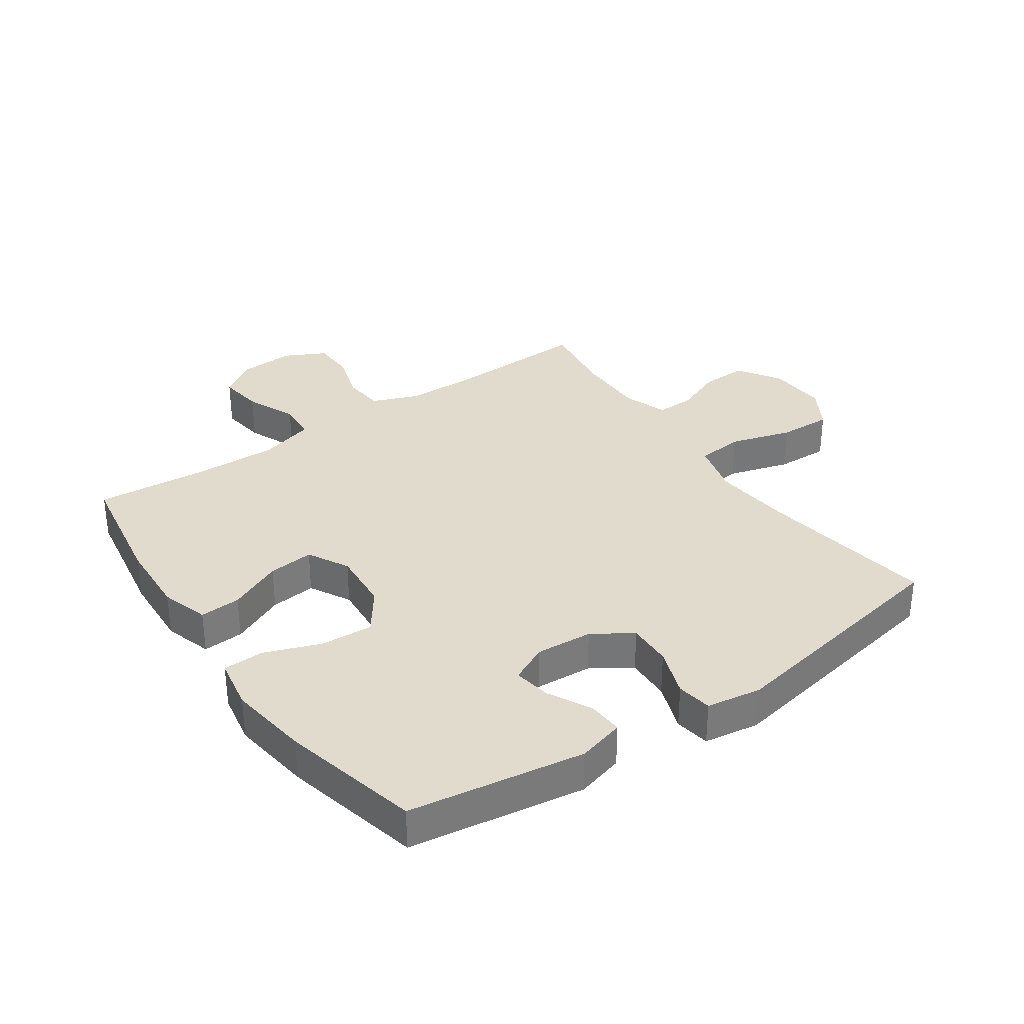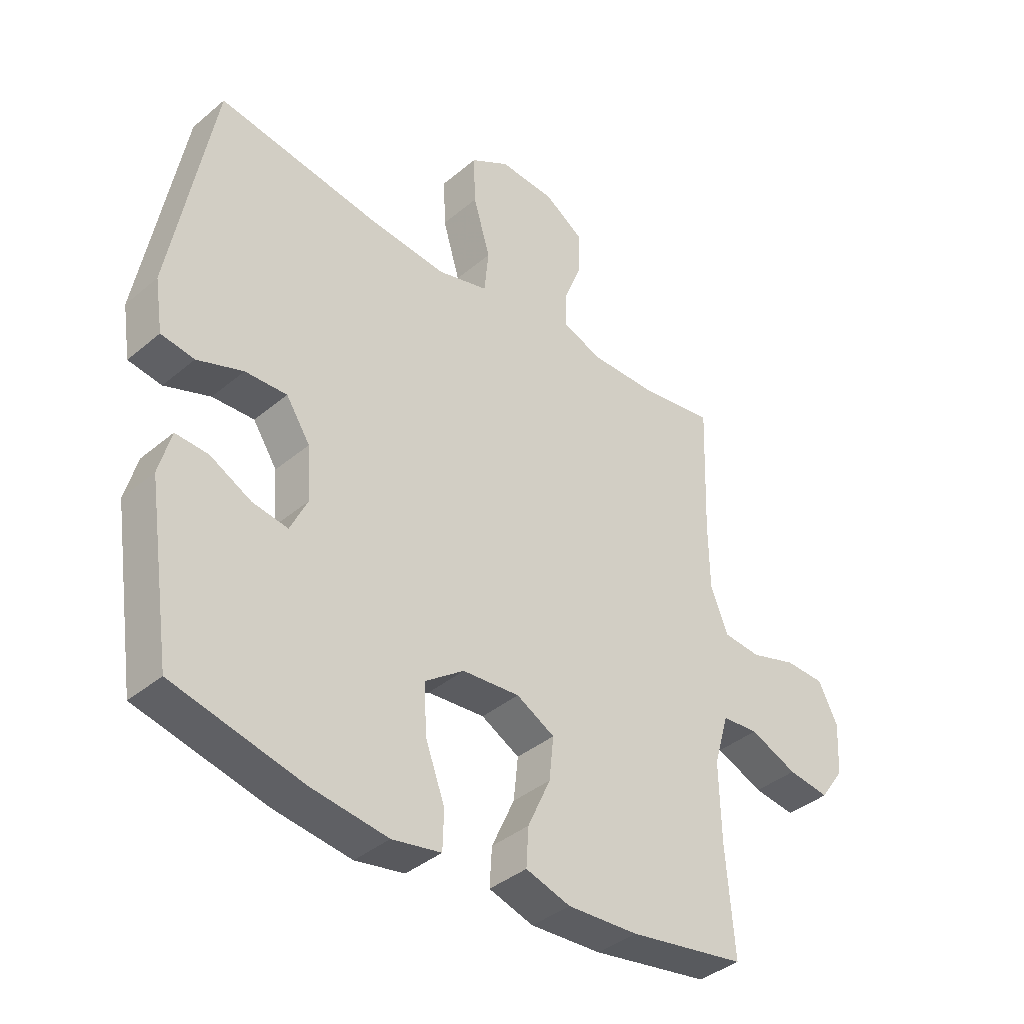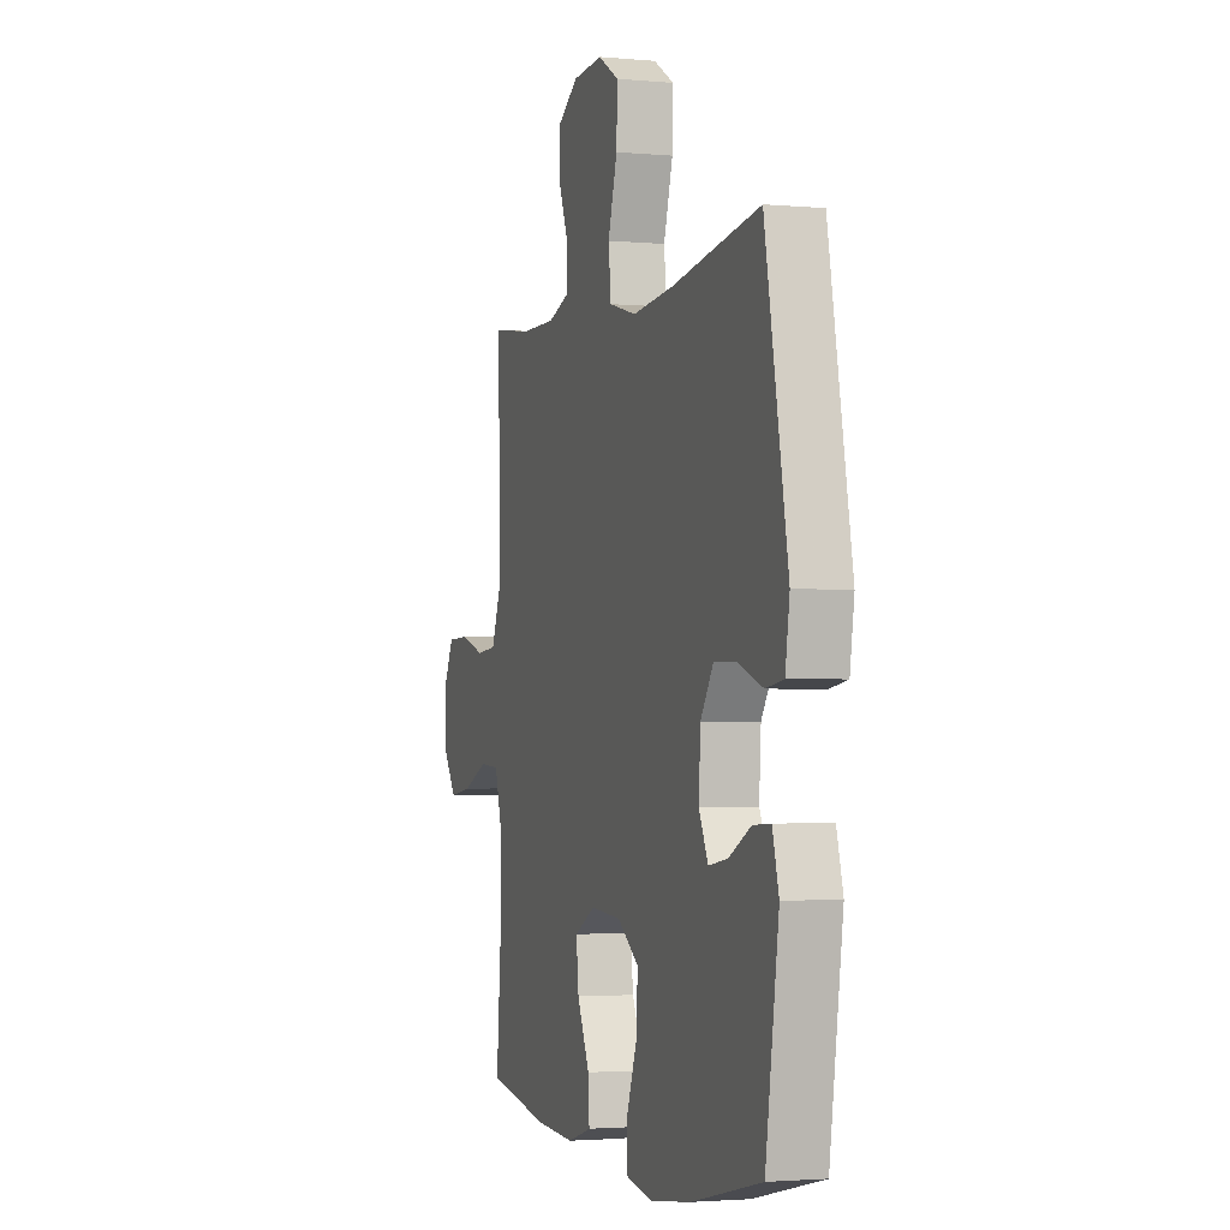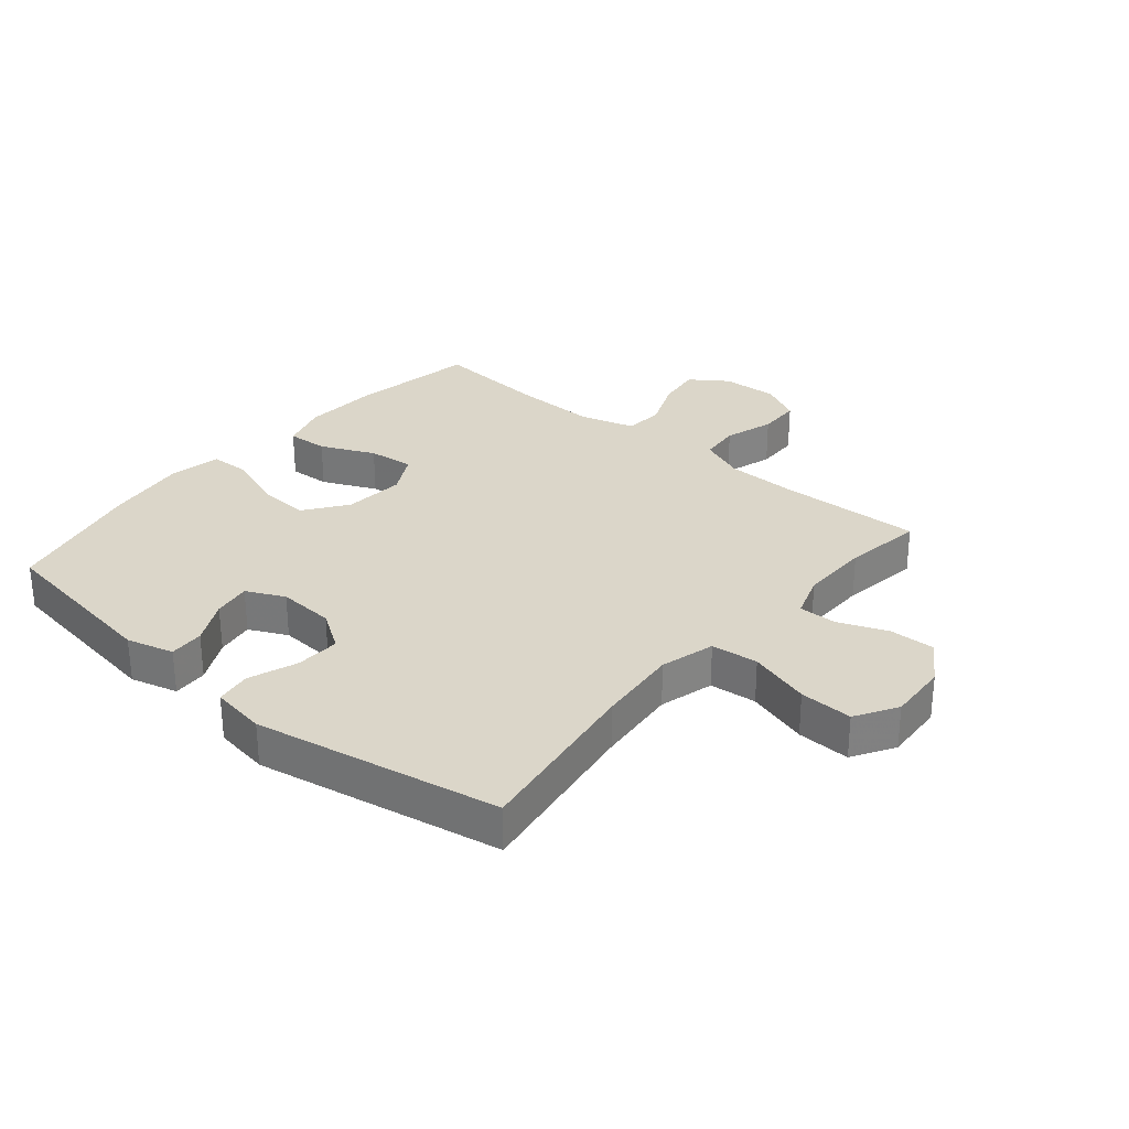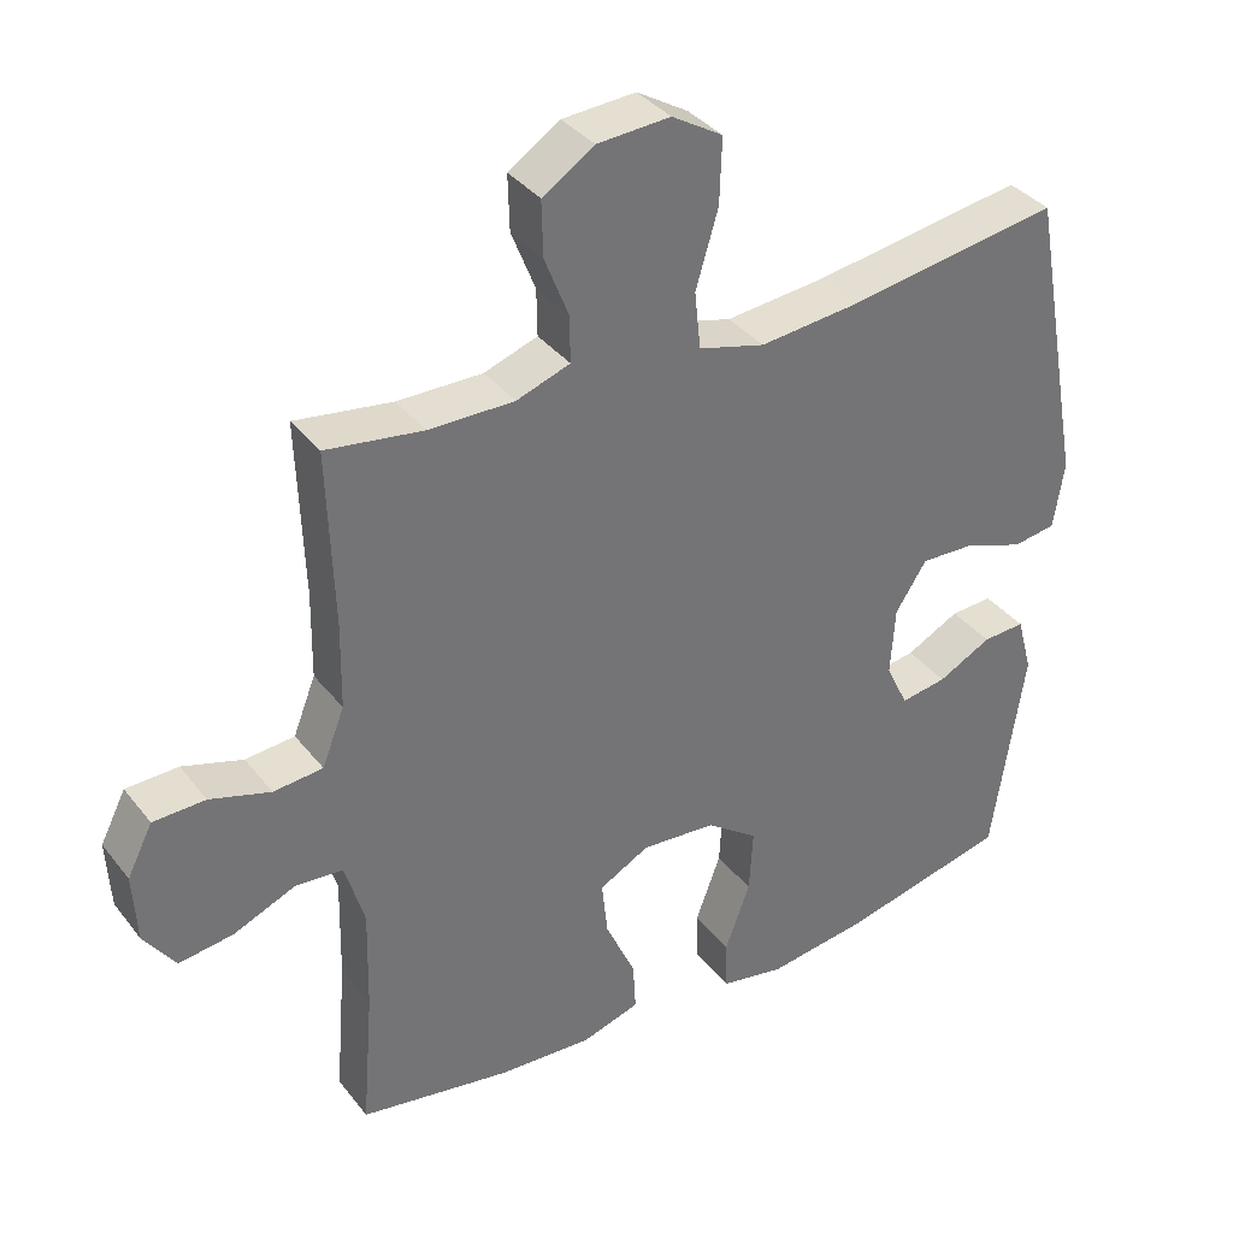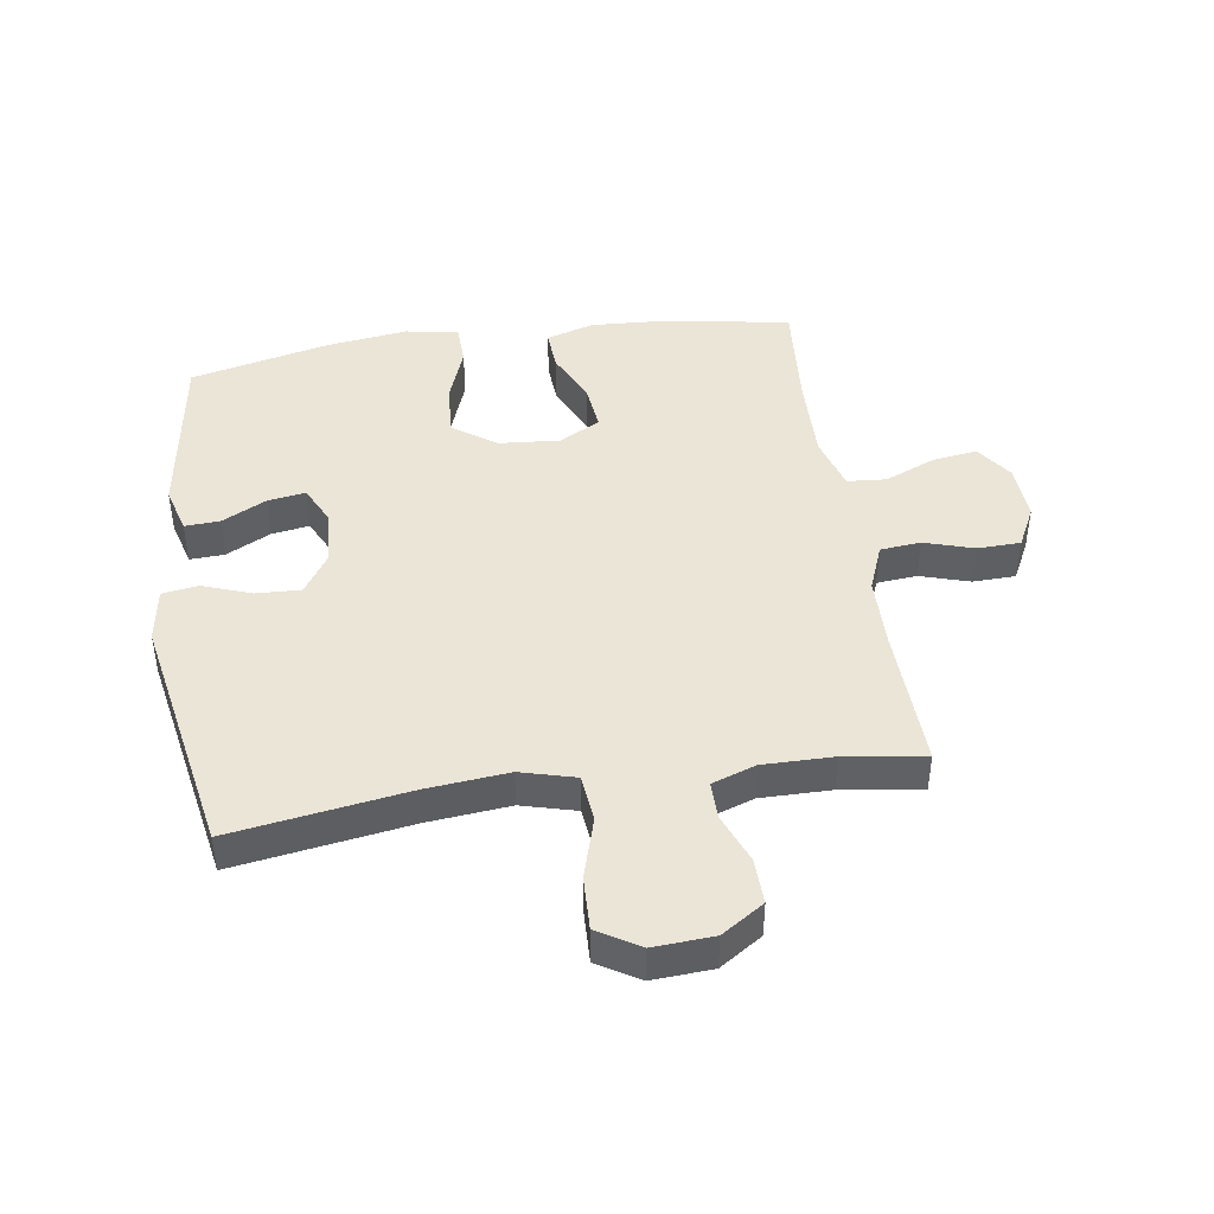
<metadata>
{"format":"obj","ext":"obj","renderer":"f3d","projection":"perspective","resolution":1024,"background":"white","views":[{"elev":33.3,"azim":-124.7,"up":"+Y"},{"elev":-38.8,"azim":-43.6,"up":"+Z"},{"elev":-2.4,"azim":-108.0,"up":"+Z"},{"elev":29.8,"azim":-49.8,"up":"+Y"},{"elev":36.1,"azim":147.2,"up":"+Z"},{"elev":44.1,"azim":-8.5,"up":"+Y"}]}
</metadata>
<code>
v -0.5 0.07 0.5
v -0.214 0.07 0.456
v -0.08 0.07 0.443
v 0.009 0.07 0.467
v 0.017 0.07 0.544
v -0.013 0.07 0.645
v -0.016 0.07 0.732
v 0.052 0.07 0.773
v 0.15 0.07 0.767
v 0.219 0.07 0.722
v 0.217 0.07 0.648
v 0.185 0.07 0.567
v 0.184 0.07 0.505
v 0.256 0.07 0.48
v 0.37 0.07 0.481
v 0.5 0.07 0.5
v 0.492 0.07 0.266
v 0.494 0.07 0.15
v 0.524 0.07 0.074
v 0.59 0.07 0.068
v 0.671 0.07 0.093
v 0.741 0.07 0.091
v 0.775 0.07 0.024
v 0.77 0.07 -0.068
v 0.728 0.07 -0.128
v 0.655 0.07 -0.118
v 0.572 0.07 -0.083
v 0.508 0.07 -0.088
v 0.482 0.07 -0.177
v 0.485 0.07 -0.313
v 0.5 0.07 -0.5
v 0.295 0.07 -0.535
v 0.171 0.07 -0.542
v 0.093 0.07 -0.518
v 0.097 0.07 -0.451
v 0.137 0.07 -0.363
v 0.145 0.07 -0.288
v 0.078 0.07 -0.252
v -0.022 0.07 -0.26
v -0.091 0.07 -0.31
v -0.086 0.07 -0.396
v -0.052 0.07 -0.488
v -0.054 0.07 -0.555
v -0.14 0.07 -0.571
v -0.273 0.07 -0.553
v -0.5 0.07 -0.5
v -0.543 0.07 -0.213
v -0.522 0.07 -0.136
v -0.465 0.07 -0.139
v -0.393 0.07 -0.176
v -0.331 0.07 -0.186
v -0.301 0.07 -0.124
v -0.307 0.07 -0.031
v -0.349 0.07 0.033
v -0.422 0.07 0.03
v -0.502 0.07 0.001
v -0.56 0.07 0.01
v -0.574 0.07 0.1
v -0.5 0 0.5
v -0.214 0 0.456
v -0.08 0 0.443
v 0.009 0 0.467
v 0.017 0 0.544
v -0.013 0 0.645
v -0.016 0 0.732
v 0.052 0 0.773
v 0.15 0 0.767
v 0.219 0 0.722
v 0.217 0 0.648
v 0.185 0 0.567
v 0.184 0 0.505
v 0.256 0 0.48
v 0.37 0 0.481
v 0.5 0 0.5
v 0.492 0 0.266
v 0.494 0 0.15
v 0.524 0 0.074
v 0.59 0 0.068
v 0.671 0 0.093
v 0.741 0 0.091
v 0.775 0 0.024
v 0.77 0 -0.068
v 0.728 0 -0.128
v 0.655 0 -0.118
v 0.572 0 -0.083
v 0.508 0 -0.088
v 0.482 0 -0.177
v 0.485 0 -0.313
v 0.5 0 -0.5
v 0.295 0 -0.535
v 0.171 0 -0.542
v 0.093 0 -0.518
v 0.097 0 -0.451
v 0.137 0 -0.363
v 0.145 0 -0.288
v 0.078 0 -0.252
v -0.022 0 -0.26
v -0.091 0 -0.31
v -0.086 0 -0.396
v -0.052 0 -0.488
v -0.054 0 -0.555
v -0.14 0 -0.571
v -0.273 0 -0.553
v -0.5 0 -0.5
v -0.543 0 -0.213
v -0.522 0 -0.136
v -0.465 0 -0.139
v -0.393 0 -0.176
v -0.331 0 -0.186
v -0.301 0 -0.124
v -0.307 0 -0.031
v -0.349 0 0.033
v -0.422 0 0.03
v -0.502 0 0.001
v -0.56 0 0.01
v -0.574 0 0.1
f 58 1 2
f 57 58 2
f 56 57 2
f 55 56 2
f 54 55 2 3
f 53 54 3 4
f 52 53 4
f 51 52 4
f 48 49 50
f 47 48 50
f 46 47 50
f 45 46 50
f 44 45 50
f 43 44 50
f 42 43 50
f 41 42 50
f 40 41 50 51
f 39 40 51 4
f 34 35 36
f 33 34 36
f 32 33 36
f 31 32 36
f 30 31 36
f 29 30 36 37
f 28 29 37 38
f 25 26 27
f 24 25 27
f 23 24 27
f 22 23 27
f 21 22 27
f 20 21 27
f 19 20 27 28
f 39 4 5
f 38 39 5
f 28 38 5
f 19 28 5
f 18 19 5
f 10 11 12
f 9 10 12
f 8 9 12
f 7 8 12
f 6 7 12
f 5 6 12
f 5 12 13
f 5 13 14
f 18 5 14
f 17 18 14
f 17 14 15
f 15 16 17
f 60 59 116
f 60 116 115
f 60 115 114
f 60 114 113
f 61 60 113 112
f 62 61 112 111
f 62 111 110
f 62 110 109
f 108 107 106
f 108 106 105
f 108 105 104
f 108 104 103
f 108 103 102
f 108 102 101
f 108 101 100
f 108 100 99
f 109 108 99 98
f 62 109 98 97
f 94 93 92
f 94 92 91
f 94 91 90
f 94 90 89
f 94 89 88
f 95 94 88 87
f 96 95 87 86
f 85 84 83
f 85 83 82
f 85 82 81
f 85 81 80
f 85 80 79
f 85 79 78
f 86 85 78 77
f 63 62 97
f 63 97 96
f 63 96 86
f 63 86 77
f 63 77 76
f 70 69 68
f 70 68 67
f 70 67 66
f 70 66 65
f 70 65 64
f 70 64 63
f 71 70 63
f 72 71 63
f 72 63 76
f 72 76 75
f 73 72 75
f 75 74 73
f 1 59 60 2
f 2 60 61 3
f 3 61 62 4
f 4 62 63 5
f 5 63 64 6
f 6 64 65 7
f 7 65 66 8
f 8 66 67 9
f 9 67 68 10
f 10 68 69 11
f 11 69 70 12
f 12 70 71 13
f 13 71 72 14
f 14 72 73 15
f 15 73 74 16
f 16 74 75 17
f 17 75 76 18
f 18 76 77 19
f 19 77 78 20
f 20 78 79 21
f 21 79 80 22
f 22 80 81 23
f 23 81 82 24
f 24 82 83 25
f 25 83 84 26
f 26 84 85 27
f 27 85 86 28
f 28 86 87 29
f 29 87 88 30
f 30 88 89 31
f 31 89 90 32
f 32 90 91 33
f 33 91 92 34
f 34 92 93 35
f 35 93 94 36
f 36 94 95 37
f 37 95 96 38
f 38 96 97 39
f 39 97 98 40
f 40 98 99 41
f 41 99 100 42
f 42 100 101 43
f 43 101 102 44
f 44 102 103 45
f 45 103 104 46
f 46 104 105 47
f 47 105 106 48
f 48 106 107 49
f 49 107 108 50
f 50 108 109 51
f 51 109 110 52
f 52 110 111 53
f 53 111 112 54
f 54 112 113 55
f 55 113 114 56
f 56 114 115 57
f 57 115 116 58
f 58 116 59 1

</code>
